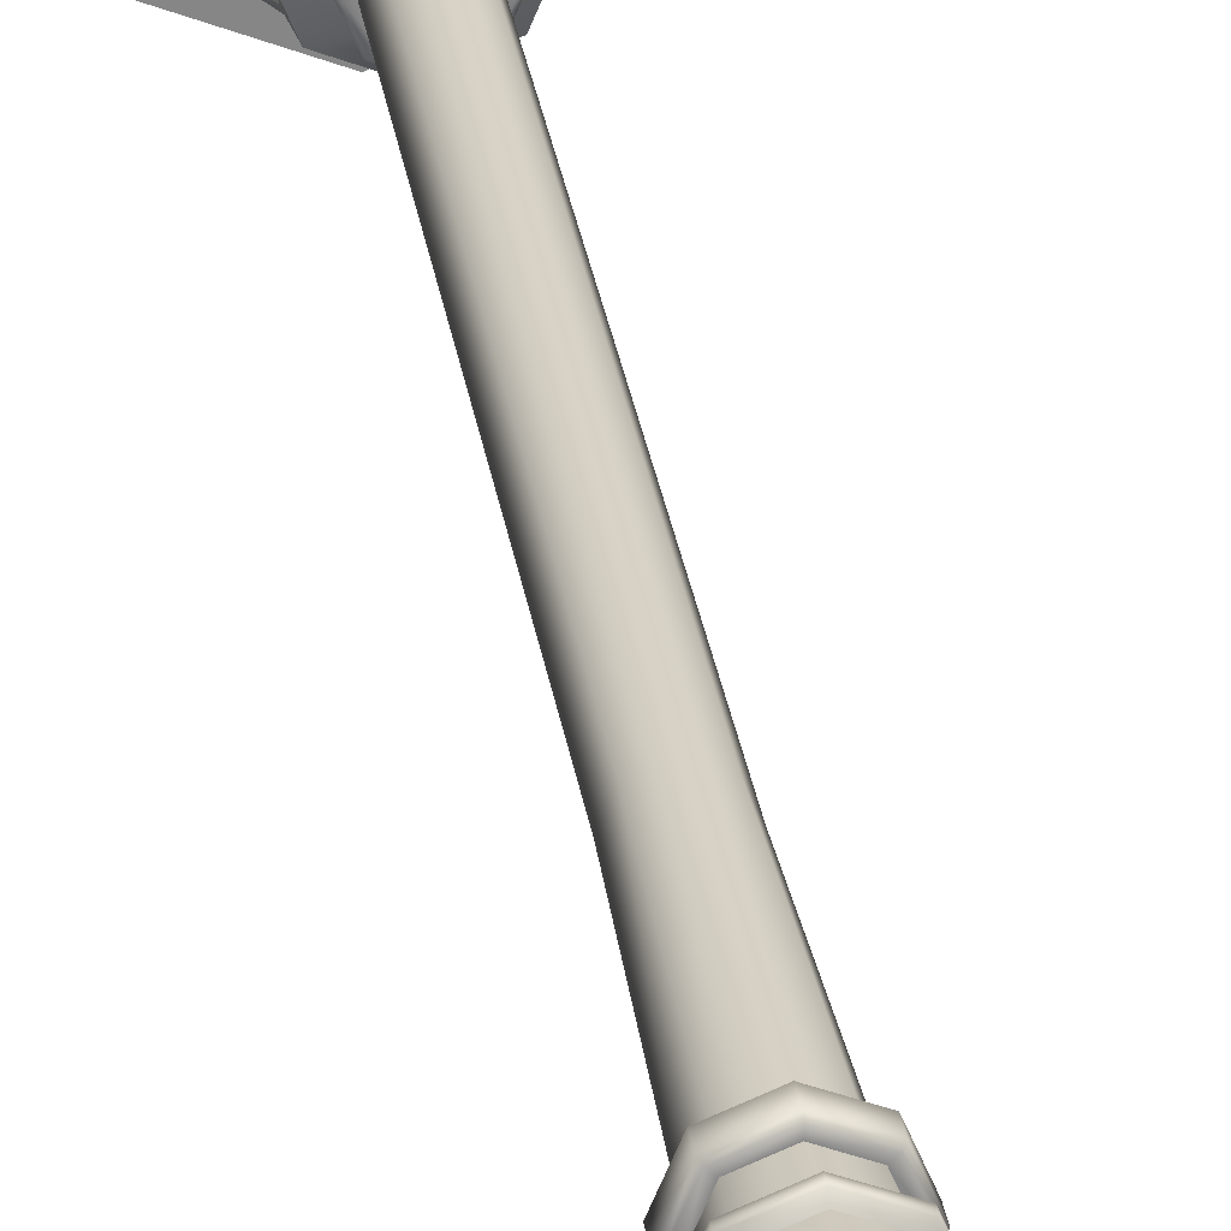
<metadata>
{"format":"obj","ext":"obj","renderer":"f3d","projection":"perspective","resolution":1024,"background":"white","views":[{"elev":28.2,"azim":-8.0,"up":"+Z"}]}
</metadata>
<code>
o Streetlight_Day
v 0 0.04451 -0.1916
v 0.1355 0.04451 -0.1355
v 0.1916 0.04451 0
v 0.1355 0.04451 0.1355
v 0 0.04451 0.1916
v -0.1355 0.04451 0.1355
v -0.1916 0.04451 0
v -0.1355 0.04451 -0.1355
v 0 0 -0.2161
v 0.1528 0 -0.1528
v 0.2161 0 0
v 0.1528 0 0.1528
v 0 0 0.2161
v -0.1528 0 0.1528
v -0.2161 0 0
v -0.1528 0 -0.1528
v 0.1193 0.1608 -0.1193
v -0 0.1608 -0.1687
v 0.1687 0.1608 0
v 0.1193 0.1608 0.1193
v -0 0.1608 0.1687
v -0.1193 0.1608 0.1193
v -0.1687 0.1608 0
v -0.1193 0.1608 -0.1193
v 0.1141 0.1914 -0.1141
v -0 0.1914 -0.1614
v 0.1614 0.1914 0
v 0.1141 0.1914 0.1141
v -0 0.1914 0.1614
v -0.1141 0.1914 0.1141
v -0.1614 0.1914 0
v -0.1141 0.1914 -0.1141
v 0.06875 0.927 -0.06875
v -0 0.927 -0.09723
v 0.09723 0.927 0
v 0.06875 0.927 0.06875
v -0 0.927 0.09723
v -0.06875 0.927 0.06875
v -0.09723 0.927 0
v -0.06875 0.927 -0.06875
v 0.06345 0.9696 -0.06345
v -0 0.9696 -0.08972
v 0.08972 0.9696 -0
v 0.06345 0.9696 0.06345
v -0 0.9696 0.08972
v -0.06345 0.9696 0.06345
v -0.08972 0.9696 -0
v -0.06345 0.9696 -0.06345
v 0.05925 1.04 -0.05925
v -0 1.04 -0.08379
v 0.08379 1.04 -0
v 0.05925 1.04 0.05925
v -0 1.04 0.08379
v -0.05925 1.04 0.05925
v -0.08379 1.04 -0
v -0.05925 1.04 -0.05925
v 0.05525 1.092 -0.05525
v 0 1.092 -0.07813
v 0.07813 1.092 -0
v 0.05525 1.092 0.05525
v 0 1.092 0.07813
v -0.05525 1.092 0.05525
v -0.07813 1.092 -0
v -0.05525 1.092 -0.05525
v 0.04622 1.63 -0.04622
v 0 1.63 -0.06537
v 0.06537 1.63 -0
v 0.04622 1.63 0.04622
v 0 1.63 0.06537
v -0.04622 1.63 0.04622
v -0.06537 1.63 -0
v -0.04622 1.63 -0.04622
v 0.04622 3.142 -0.04622
v 0 3.142 -0.06537
v 0.06537 3.142 -0
v 0.04622 3.142 0.04622
v 0 3.142 0.06537
v -0.04622 3.142 0.04622
v -0.06537 3.142 -0
v -0.04622 3.142 -0.04622
v 0.06188 3.216 -0.06188
v -0 3.216 -0.08751
v 0.08751 3.216 -0
v 0.06188 3.216 0.06188
v -0 3.216 0.08751
v -0.06188 3.216 0.06188
v -0.08751 3.216 -0
v -0.06188 3.216 -0.06188
v -0.1826 3.7 -0.1826
v -0.2582 3.7 -4e-06
v -0.1826 3.7 0.1826
v -5e-06 3.7 0.2582
v 0.1826 3.7 0.1826
v 0.2582 3.7 -4e-06
v -5e-06 3.7 -0.2582
v 0.1826 3.7 -0.1826
v -0.1781 3.742 -0.1781
v -0.2519 3.742 -4e-06
v -0.1781 3.742 0.1781
v -5e-06 3.742 0.2519
v 0.1781 3.742 0.1781
v 0.2519 3.742 -4e-06
v -5e-06 3.742 -0.2519
v 0.1781 3.742 -0.1781
v -0.09525 3.788 -0.09525
v -0.1347 3.788 -4e-06
v -0.09525 3.788 0.09524
v -5e-06 3.788 0.1347
v 0.09524 3.788 0.09524
v 0.1347 3.788 -4e-06
v -5e-06 3.788 -0.1347
v 0.09524 3.788 -0.09525
v -0.04302 3.857 -0.04302
v -0.06084 3.857 -4e-06
v -0.04302 3.857 0.04301
v -5e-06 3.857 0.06083
v 0.04301 3.857 0.04301
v 0.06083 3.857 -4e-06
v -5e-06 3.857 -0.06084
v 0.04301 3.857 -0.04302
v -0.01243 3.957 -0.01243
v -0.01757 3.957 -4e-06
v -0.01243 3.957 0.01242
v -5e-06 3.957 0.01756
v 0.01242 3.957 0.01242
v 0.01756 3.957 -4e-06
v -5e-06 3.957 -0.01757
v 0.01242 3.957 -0.01243
v 0.1475 0.04451 -0.1475
v 0.1528 0.03756 -0.1528
v 0 0.03756 -0.2161
v 0 0.04451 -0.2086
v 0.2086 0.04451 0
v 0.2161 0.03756 0
v 0.1475 0.04451 0.1475
v 0.1528 0.03756 0.1528
v 0 0.04451 0.2086
v 0 0.03756 0.2161
v -0.1475 0.04451 0.1475
v -0.1528 0.03756 0.1528
v -0.2086 0.04451 0
v -0.2161 0.03756 0
v -0.1475 0.04451 -0.1475
v -0.1528 0.03756 -0.1528
v 0.1344 0.1677 -0.1344
v 0.1291 0.1608 -0.1291
v -0 0.1608 -0.1826
v -0 0.1677 -0.1901
v 0.1901 0.1677 0
v 0.1826 0.1608 0
v 0.1344 0.1677 0.1344
v 0.1291 0.1608 0.1291
v -0 0.1677 0.1901
v -0 0.1608 0.1826
v -0.1344 0.1677 0.1344
v -0.1291 0.1608 0.1291
v -0.1901 0.1677 0
v -0.1826 0.1608 0
v -0.1344 0.1677 -0.1344
v -0.1291 0.1608 -0.1291
v 0.1291 0.1914 -0.1291
v 0.1344 0.1844 -0.1344
v -0 0.1844 -0.1901
v -0 0.1914 -0.1826
v 0.1826 0.1914 0
v 0.1901 0.1844 0
v 0.1291 0.1914 0.1291
v 0.1344 0.1844 0.1344
v -0 0.1914 0.1826
v -0 0.1844 0.1901
v -0.1291 0.1914 0.1291
v -0.1344 0.1844 0.1344
v -0.1826 0.1914 0
v -0.1901 0.1844 0
v -0.1291 0.1914 -0.1291
v -0.1344 0.1844 -0.1344
v 0.07498 1.047 -0.07498
v 0.06966 1.04 -0.06966
v -0 1.04 -0.09851
v 0 1.047 -0.106
v 0.106 1.047 -0
v 0.09851 1.04 -0
v 0.07498 1.047 0.07498
v 0.06966 1.04 0.06966
v 0 1.047 0.106
v -0 1.04 0.09851
v -0.07498 1.047 0.07498
v -0.06966 1.04 0.06966
v -0.106 1.047 -0
v -0.09851 1.04 -0
v -0.07498 1.047 -0.07498
v -0.06966 1.04 -0.06966
v 0.06966 1.092 -0.06966
v 0.07498 1.085 -0.07498
v 0 1.085 -0.106
v 0 1.092 -0.09851
v 0.09851 1.092 -0
v 0.106 1.085 -0
v 0.06966 1.092 0.06966
v 0.07498 1.085 0.07498
v 0 1.092 0.09851
v 0 1.085 0.106
v -0.06966 1.092 0.06966
v -0.07498 1.085 0.07498
v -0.09851 1.092 -0
v -0.106 1.085 -0
v -0.06966 1.092 -0.06966
v -0.07498 1.085 -0.07498
v 0.06039 3.149 -0.06039
v 0.05492 3.142 -0.05492
v 0 3.142 -0.07766
v 0 3.149 -0.08541
v 0.08541 3.149 -0
v 0.07766 3.142 -0
v 0.06039 3.149 0.06039
v 0.05492 3.142 0.05492
v 0 3.149 0.08541
v 0 3.142 0.07766
v -0.06039 3.149 0.06039
v -0.05492 3.142 0.05492
v -0.08541 3.149 -0
v -0.07766 3.142 -0
v -0.06039 3.149 -0.06039
v -0.05492 3.142 -0.05492
v -0.2344 3.7 -0.2344
v -0.3315 3.7 -4e-06
v -0.2344 3.7 0.2344
v -5e-06 3.7 0.3315
v 0.2344 3.7 0.2344
v 0.3315 3.7 -4e-06
v -5e-06 3.7 -0.3315
v 0.2344 3.7 -0.2344
v -1e-06 3.27 0.1429
v -5e-06 3.656 0.2582
v 0.1011 3.27 0.1011
v 0.1826 3.656 0.1826
v 0.1429 3.27 -1e-06
v 0.2582 3.656 -4e-06
v 0.1011 3.27 -0.1011
v 0.1826 3.656 -0.1826
v -1e-06 3.27 -0.143
v -5e-06 3.656 -0.2582
v -0.1011 3.27 -0.1011
v -0.1826 3.656 -0.1826
v -0.143 3.27 -1e-06
v -0.1011 3.27 0.1011
v -0.2582 3.656 -4e-06
v -0.1826 3.656 0.1826
v -0.08235 3.294 0.1033
v -0.0148 3.294 0.1312
v -0.1535 3.632 0.1734
v -0.01406 3.632 0.2312
v 0.01633 3.295 0.1309
v 0.08099 3.295 0.1041
v 0.01551 3.63 0.2298
v 0.1516 3.63 0.1735
v 0.1029 3.293 0.08289
v 0.1314 3.293 0.01418
v 0.1733 3.632 0.1543
v 0.2317 3.632 0.01347
v 0.1313 3.294 -0.01453
v 0.1031 3.294 -0.08258
v 0.2314 3.632 -0.01381
v 0.1734 3.632 -0.1539
v 0.0821 3.294 -0.1034
v 0.01507 3.294 -0.1312
v 0.1532 3.631 -0.1734
v 0.01432 3.631 -0.2309
v -0.01468 3.294 -0.1313
v -0.08246 3.294 -0.1032
v -0.01395 3.632 -0.2313
v -0.1537 3.632 -0.1734
v -0.1023 3.292 -0.08401
v -0.1317 3.292 -0.01292
v -0.1733 3.633 -0.1559
v -0.2328 3.633 -0.01228
v -0.1314 3.293 0.01423
v -0.103 3.293 0.08285
v -0.2316 3.632 0.01352
v -0.1734 3.632 0.1542
v 0.1079 3.284 -0.08972
v 0.1077 3.288 -0.08621
v 0.01344 3.285 -0.1396
v 0.01573 3.289 -0.1369
v 0.1398 3.284 0.0125
v 0.1372 3.288 0.0148
v 0.08803 3.286 0.1089
v 0.08454 3.29 0.1086
v -0.01315 3.284 0.1397
v -0.01544 3.289 0.137
v -0.08597 3.289 0.1078
v -0.08947 3.284 0.1081
v -0.1402 3.282 -0.01115
v -0.1375 3.287 -0.01348
v -0.08959 3.284 -0.108
v -0.08608 3.289 -0.1077
v 0.1812 3.639 -0.1608
v 0.1835 3.644 -0.1662
v 0.01496 3.639 -0.2413
v 0.01277 3.644 -0.2468
v 0.2421 3.64 0.01408
v 0.2476 3.644 0.01187
v 0.1584 3.638 0.1813
v 0.1638 3.642 0.1836
v -0.0147 3.639 0.2416
v -0.0125 3.644 0.247
v -0.1659 3.644 0.1835
v -0.1604 3.639 0.1812
v -0.2433 3.641 -0.01283
v -0.2487 3.646 -0.0106
v -0.1606 3.639 -0.1812
v -0.166 3.644 -0.1835
v -0.1077 3.284 0.09
v -0.1075 3.288 0.08649
v 0.01704 3.29 0.1366
v 0.01477 3.286 0.1393
v -0.1812 3.64 0.1612
v -0.1835 3.644 0.1666
v 0.01403 3.642 0.2457
v 0.01621 3.638 0.2402
v 0.1075 3.288 0.08653
v 0.1077 3.284 0.09004
v 0.1835 3.644 0.1667
v 0.1812 3.64 0.1612
v 0.1371 3.288 -0.01517
v 0.1397 3.284 -0.01286
v 0.2473 3.644 -0.01223
v 0.2418 3.639 -0.01443
v 0.0857 3.289 -0.108
v 0.08921 3.285 -0.1082
v 0.1655 3.644 -0.1835
v 0.16 3.639 -0.1812
v -0.01532 3.289 -0.137
v -0.01302 3.284 -0.1397
v -0.01238 3.644 -0.2472
v -0.01458 3.639 -0.2417
v -0.1068 3.287 -0.08771
v -0.107 3.282 -0.09123
v -0.1834 3.646 -0.1684
v -0.1811 3.641 -0.1629
v -0.1372 3.288 0.01485
v -0.1398 3.284 0.01254
v -0.2476 3.644 0.01192
v -0.2421 3.64 0.01413
v -0 3.359 0.1534
v -0 3.498 0.1956
v 0.1084 3.359 0.1084
v 0.1383 3.498 0.1383
v 0.1534 3.359 -0
v 0.1956 3.498 -0
v 0.1084 3.359 -0.1084
v 0.1383 3.498 -0.1383
v -0 3.359 -0.1534
v -0 3.498 -0.1956
v -0.1084 3.359 -0.1084
v -0.1383 3.498 -0.1383
v -0.1383 3.498 0.1383
v -0.1084 3.359 0.1084
v -0.1534 3.359 -0
v -0.1956 3.498 -0
v 0.0139 3.359 -0.1394
v 0.01351 3.499 -0.1807
v 0.1182 3.499 -0.1373
v 0.08875 3.359 -0.1084
v 0.1082 3.359 -0.08924
v 0.1371 3.499 -0.1187
v 0.1809 3.499 -0.01302
v 0.1396 3.359 -0.0134
v 0.1397 3.359 0.01308
v 0.181 3.499 0.01271
v 0.137 3.499 0.119
v 0.108 3.359 0.08954
v 0.08762 3.359 0.1089
v 0.1171 3.499 0.1378
v 0.01464 3.499 0.1803
v 0.01506 3.359 0.139
v -0.01364 3.359 0.1395
v -0.01326 3.499 0.1808
v -0.1185 3.499 0.1372
v -0.089 3.359 0.1083
v -0.1081 3.359 0.0895
v -0.137 3.499 0.119
v -0.181 3.499 0.01275
v -0.1397 3.359 0.01312
v -0.1402 3.359 -0.01191
v -0.1815 3.499 -0.01157
v -0.1365 3.499 -0.1201
v -0.1075 3.359 -0.09068
v -0.08911 3.359 -0.1082
v -0.1186 3.499 -0.1372
v -0.01315 3.499 -0.1809
v -0.01353 3.359 -0.1395
v 0.1137 3.36 -0.09698
v 0.1433 3.5 -0.127
v 0.1426 3.5 -0.1234
v 0.113 3.36 -0.09332
v 0.01234 3.36 -0.1488
v 0.01202 3.5 -0.191
v 0.0141 3.5 -0.1878
v 0.01447 3.36 -0.1457
v 0.1491 3.36 0.01148
v 0.1913 3.5 0.01118
v 0.1882 3.5 0.01326
v 0.146 3.36 0.01361
v 0.09528 3.361 0.1145
v 0.1254 3.5 0.1441
v 0.1217 3.501 0.1433
v 0.09164 3.36 0.1138
v -0.01207 3.36 0.1489
v -0.01176 3.5 0.1911
v -0.01384 3.5 0.188
v -0.0142 3.36 0.1458
v -0.09308 3.36 0.1132
v -0.1231 3.5 0.1427
v -0.1268 3.5 0.1434
v -0.09673 3.36 0.1138
v -0.1496 3.36 -0.01024
v -0.1918 3.5 -0.009973
v -0.1887 3.5 -0.01207
v -0.1465 3.36 -0.0124
v -0.09685 3.36 -0.1138
v -0.1269 3.5 -0.1434
v -0.1232 3.5 -0.1426
v -0.09319 3.36 -0.1131
v 0.01567 3.36 0.1453
v 0.01527 3.501 0.1874
v 0.01322 3.5 0.1905
v 0.01356 3.361 0.1483
v -0.1136 3.36 0.09727
v -0.1432 3.5 0.1273
v -0.1425 3.5 0.1236
v -0.1129 3.36 0.0936
v 0.1129 3.36 0.09365
v 0.1424 3.5 0.1237
v 0.1432 3.5 0.1274
v 0.1135 3.36 0.09731
v 0.1459 3.36 -0.01395
v 0.1881 3.5 -0.01359
v 0.1912 3.5 -0.0115
v 0.149 3.36 -0.01181
v 0.09281 3.36 -0.1133
v 0.1229 3.5 -0.1428
v 0.1265 3.5 -0.1435
v 0.09647 3.36 -0.1139
v -0.01409 3.36 -0.1459
v -0.01372 3.5 -0.188
v -0.01164 3.5 -0.1911
v -0.01196 3.36 -0.1489
v -0.1124 3.36 -0.09483
v -0.1419 3.5 -0.1249
v -0.1426 3.5 -0.1285
v -0.113 3.36 -0.0985
v -0.146 3.36 0.01366
v -0.1882 3.5 0.0133
v -0.1913 3.5 0.01122
v -0.1491 3.36 0.01152
v -5e-06 3.957 -4e-06
v -0.2346 3.715 -0.2346
v -0.2312 3.721 -0.2312
v -0.327 3.721 -4e-06
v -0.3317 3.715 -4e-06
v -0.2346 3.715 0.2346
v -0.2312 3.721 0.2312
v -5e-06 3.715 0.3317
v -5e-06 3.721 0.327
v 0.2312 3.721 0.2312
v 0.2346 3.715 0.2346
v 0.3317 3.715 -4e-06
v 0.327 3.721 -4e-06
v -5e-06 3.721 -0.327
v -5e-06 3.715 -0.3317
v 0.2346 3.715 -0.2346
v 0.2312 3.721 -0.2312
v 0.07269 0.9614 -0.07269
v 0.07895 0.9531 -0.07895
v 0.07928 0.9416 -0.07928
v 0.07776 0.9371 -0.07776
v -0 0.9371 -0.11
v -0 0.9416 -0.1121
v -0 0.9531 -0.1116
v -0 0.9614 -0.1028
v 0.1028 0.9614 0
v 0.1116 0.9531 0
v 0.1121 0.9416 0
v 0.11 0.9371 0
v 0.07269 0.9614 0.07269
v 0.07895 0.9531 0.07895
v 0.07928 0.9416 0.07928
v 0.07776 0.9371 0.07776
v -0 0.9614 0.1028
v -0 0.9531 0.1116
v -0 0.9416 0.1121
v -0 0.9371 0.11
v -0.07269 0.9614 0.07269
v -0.07895 0.9531 0.07895
v -0.07928 0.9416 0.07928
v -0.07776 0.9371 0.07776
v -0.1028 0.9614 0
v -0.1116 0.9531 0
v -0.1121 0.9416 0
v -0.11 0.9371 0
v -0.07269 0.9614 -0.07269
v -0.07895 0.9531 -0.07895
v -0.07928 0.9416 -0.07928
v -0.07776 0.9371 -0.07776
f 2 3 133 129
f 9 131 130 10
f 4 5 137 135
f 5 6 139 137
f 6 7 141 139
f 7 8 143 141
f 2 1 18 17
f 17 18 147 146
f 8 1 132 143
f 10 130 134 11
f 16 144 131 9
f 11 134 136 12
f 12 136 138 13
f 13 138 140 14
f 14 140 142 15
f 15 142 144 16
f 3 4 135 133
f 155 153 170 172
f 1 8 24 18
f 7 6 22 23
f 5 4 20 21
f 3 2 17 19
f 8 7 23 24
f 6 5 21 22
f 4 3 19 20
f 32 31 39 40
f 28 29 169 167
f 153 151 168 170
f 32 26 164 175
f 151 149 166 168
f 25 27 165 161
f 149 145 162 166
f 27 28 167 165
f 19 17 146 150
f 20 19 150 152
f 24 23 158 160
f 22 21 154 156
f 18 24 160 147
f 26 25 161 164
f 23 22 156 158
f 21 20 152 154
f 29 30 171 169
f 157 155 172 174
f 30 31 173 171
f 159 157 174 176
f 31 32 175 173
f 148 159 176 163
f 33 34 478 477
f 145 148 163 162
f 30 29 37 38
f 28 27 35 36
f 25 26 34 33
f 26 32 40 34
f 31 30 38 39
f 29 28 36 37
f 27 25 33 35
f 37 36 489 493
f 476 479 480 475
f 36 35 485 489
f 40 39 501 505
f 38 37 493 497
f 35 33 477 485
f 177 180 195 194
f 39 38 497 501
f 500 496 495 499
f 492 488 487 491
f 479 504 503 480
f 481 502 48 42
f 504 500 499 503
f 496 492 491 495
f 488 484 483 487
f 45 44 52 53
f 43 41 49 51
f 48 47 55 56
f 46 45 53 54
f 44 43 51 52
f 41 42 50 49
f 42 48 56 50
f 47 46 54 55
f 193 196 58 57
f 189 187 204 206
f 185 183 200 202
f 181 177 194 198
f 183 181 198 200
f 191 189 206 208
f 187 185 202 204
f 49 50 179 178
f 180 191 208 195
f 56 55 190 192
f 54 53 186 188
f 52 51 182 184
f 51 49 178 182
f 50 56 192 179
f 55 54 188 190
f 53 52 184 186
f 199 197 59 60
f 207 205 63 64
f 203 201 61 62
f 196 207 64 58
f 209 212 82 81
f 205 203 62 63
f 201 199 60 61
f 197 193 57 59
f 64 63 71 72
f 62 61 69 70
f 60 59 67 68
f 57 58 66 65
f 58 64 72 66
f 63 62 70 71
f 61 60 68 69
f 59 57 65 67
f 71 70 78 79
f 69 68 76 77
f 67 65 73 75
f 72 71 79 80
f 70 69 77 78
f 68 67 75 76
f 65 66 74 73
f 66 72 80 74
f 213 209 81 83
f 215 213 83 84
f 223 221 87 88
f 219 217 85 86
f 73 74 211 210
f 221 219 86 87
f 217 215 84 85
f 80 79 222 224
f 78 77 218 220
f 76 75 214 216
f 75 73 210 214
f 74 80 224 211
f 79 78 220 222
f 77 76 216 218
f 212 223 88 82
f 83 81 239 237
f 88 87 245 243
f 86 85 233 246
f 84 83 237 235
f 81 82 241 239
f 82 88 243 241
f 87 86 246 245
f 85 84 235 233
f 290 412 377 250
f 341 277 384 453
f 303 320 255 256
f 391 390 272 271
f 247 248 91 90
f 383 382 280 279
f 286 404 369 258
f 296 424 389 270
f 379 378 252 251
f 449 337 273 388
f 333 296 270 269
f 301 324 259 260
f 291 290 250 249
f 371 370 260 259
f 269 270 389 392
f 298 394 352 240
f 363 362 268 267
f 437 325 261 368
f 315 253 376 425
f 288 408 373 254
f 283 330 239 241
f 278 381 384 277
f 234 236 93 92
f 238 240 96 94
f 244 247 90 89
f 248 234 92 91
f 236 238 94 93
f 240 242 95 96
f 242 244 89 95
f 226 227 462 461
f 230 232 472 468
f 91 92 228 227
f 95 89 225 231
f 93 94 230 229
f 94 96 232 230
f 89 90 226 225
f 92 93 229 228
f 96 95 231 232
f 90 91 227 226
f 229 230 468 467
f 227 228 464 462
f 228 229 467 464
f 466 469 102 101
f 225 226 461 458
f 232 231 471 472
f 103 97 105 111
f 101 102 110 109
f 100 101 109 108
f 104 103 111 112
f 97 98 106 105
f 98 99 107 106
f 99 100 108 107
f 102 104 112 110
f 107 108 116 115
f 110 112 120 118
f 111 105 113 119
f 109 110 118 117
f 108 109 117 116
f 112 111 119 120
f 105 106 114 113
f 106 107 115 114
f 113 114 122 121
f 114 115 123 122
f 115 116 124 123
f 118 120 128 126
f 119 113 121 127
f 117 118 126 125
f 116 117 125 124
f 120 119 127 128
f 130 131 132 129
f 134 130 129 133
f 136 134 133 135
f 138 136 135 137
f 140 138 137 139
f 142 140 139 141
f 144 142 141 143
f 131 144 143 132
f 146 147 148 145
f 150 146 145 149
f 152 150 149 151
f 154 152 151 153
f 156 154 153 155
f 158 156 155 157
f 160 158 157 159
f 147 160 159 148
f 162 163 164 161
f 166 162 161 165
f 168 166 165 167
f 170 168 167 169
f 172 170 169 171
f 174 172 171 173
f 176 174 173 175
f 163 176 175 164
f 474 481 42 41
f 482 474 41 43
f 486 482 43 44
f 490 486 44 45
f 494 490 45 46
f 498 494 46 47
f 502 498 47 48
f 34 40 505 478
f 178 179 180 177
f 182 178 177 181
f 184 182 181 183
f 186 184 183 185
f 188 186 185 187
f 190 188 187 189
f 192 190 189 191
f 179 192 191 180
f 194 195 196 193
f 198 194 193 197
f 200 198 197 199
f 202 200 199 201
f 204 202 201 203
f 206 204 203 205
f 208 206 205 207
f 195 208 207 196
f 210 211 212 209
f 214 210 209 213
f 216 214 213 215
f 218 216 215 217
f 220 218 217 219
f 222 220 219 221
f 224 222 221 223
f 211 224 223 212
f 460 463 99 98
f 459 460 98 97
f 470 459 97 103
f 469 473 104 102
f 473 470 103 104
f 463 465 100 99
f 465 466 101 100
f 1 2 129 132
f 409 289 233 345
f 292 416 358 246
f 308 414 379 251
f 455 343 247 360
f 307 306 234 248
f 339 310 247 244
f 293 338 243 245
f 405 287 235 347
f 316 428 345 233
f 375 374 256 255
f 320 426 375 255
f 305 308 251 252
f 315 288 254 253
f 306 410 346 234
f 317 344 279 280
f 285 237 349 401
f 322 436 347 235
f 435 323 236 348
f 326 440 349 237
f 287 316 233 235
f 323 302 238 236
f 324 434 371 259
f 249 250 377 380
f 393 281 239 351
f 336 446 391 271
f 330 444 351 239
f 327 298 240 238
f 253 254 373 376
f 329 284 266 265
f 328 438 367 263
f 397 283 241 353
f 261 262 365 368
f 297 395 394 298
f 332 442 363 267
f 331 300 242 240
f 257 258 369 372
f 321 286 258 257
f 295 243 355 421
f 334 448 353 241
f 341 314 278 277
f 338 452 355 243
f 447 335 242 354
f 335 312 244 242
f 297 328 263 264
f 293 245 359 417
f 387 386 276 275
f 340 450 387 275
f 312 422 356 244
f 290 289 409 412
f 311 336 271 272
f 337 294 274 273
f 429 313 246 358
f 343 318 248 247
f 344 454 383 279
f 403 301 260 370
f 419 309 276 386
f 411 305 252 378
f 431 317 280 382
f 407 303 256 374
f 395 297 264 366
f 273 274 385 388
f 423 311 272 390
f 399 299 268 362
f 342 456 359 245
f 281 326 237 239
f 321 257 372 433
f 314 432 381 278
f 309 340 275 276
f 443 331 240 352
f 302 402 350 238
f 299 332 267 268
f 289 292 246 233
f 441 329 265 364
f 295 334 241 243
f 284 400 361 266
f 427 319 234 346
f 318 430 357 248
f 300 398 354 242
f 451 339 244 356
f 291 249 380 413
f 333 269 392 445
f 285 322 235 237
f 294 420 385 274
f 313 342 245 246
f 367 366 264 263
f 439 327 238 350
f 415 307 248 357
f 304 406 348 236
f 310 418 360 247
f 319 304 236 234
f 292 289 290 291
f 308 305 306 307
f 307 415 414 308
f 309 419 418 310
f 292 291 413 416
f 288 287 405 408
f 316 287 288 315
f 320 303 304 319
f 305 411 410 306
f 317 431 430 318
f 316 315 425 428
f 404 286 285 401
f 322 285 286 321
f 324 301 302 323
f 303 407 406 304
f 327 439 438 328
f 322 321 433 436
f 281 393 396 282
f 326 281 282 325
f 328 297 298 327
f 333 445 448 334
f 331 443 442 332
f 440 326 325 437
f 329 441 444 330
f 330 283 284 329
f 332 299 300 331
f 295 421 424 296
f 398 300 299 399
f 283 397 400 284
f 301 403 402 302
f 334 295 296 333
f 336 311 312 335
f 446 336 335 447
f 319 427 426 320
f 450 340 339 451
f 294 293 417 420
f 338 293 294 337
f 340 309 310 339
f 422 312 311 423
f 343 455 454 344
f 314 313 429 432
f 337 449 452 338
f 342 313 314 341
f 344 317 318 343
f 323 435 434 324
f 342 341 453 456
f 282 396 365 262
f 325 282 262 261
f 362 363 364 361
f 366 367 368 365
f 370 371 372 369
f 374 375 376 373
f 378 379 380 377
f 382 383 384 381
f 386 387 388 385
f 390 391 392 389
f 410 411 412 409
f 414 415 416 413
f 406 407 408 405
f 426 427 428 425
f 402 403 404 401
f 434 435 436 433
f 394 395 396 393
f 438 439 440 437
f 442 443 444 441
f 398 399 400 397
f 446 447 448 445
f 422 423 424 421
f 418 419 420 417
f 450 451 452 449
f 430 431 432 429
f 454 455 456 453
f 393 351 352 394
f 365 396 395 366
f 397 353 354 398
f 361 400 399 362
f 401 349 350 402
f 369 404 403 370
f 373 408 407 374
f 405 347 348 406
f 409 345 346 410
f 377 412 411 378
f 413 380 379 414
f 358 416 415 357
f 385 420 419 386
f 417 359 360 418
f 421 355 356 422
f 389 424 423 390
f 391 446 445 392
f 447 354 353 448
f 429 358 357 430
f 381 432 431 382
f 425 376 375 426
f 345 428 427 346
f 433 372 371 434
f 347 436 435 348
f 437 368 367 438
f 349 440 439 350
f 441 364 363 442
f 351 444 443 352
f 449 388 387 450
f 355 452 451 356
f 453 384 383 454
f 359 456 455 360
f 265 266 361 364
f 125 126 457
f 124 125 457
f 128 127 457
f 121 122 457
f 122 123 457
f 123 124 457
f 126 128 457
f 127 121 457
f 469 466 467 468
f 463 460 461 462
f 459 470 471 458
f 460 459 458 461
f 473 469 468 472
f 470 473 472 471
f 465 463 462 464
f 466 465 464 467
f 231 225 458 471
f 477 478 479 476
f 481 474 475 480
f 485 477 476 484
f 474 482 483 475
f 489 485 484 488
f 482 486 487 483
f 493 489 488 492
f 486 490 491 487
f 497 493 492 496
f 490 494 495 491
f 501 497 496 500
f 494 498 499 495
f 505 501 500 504
f 498 502 503 499
f 478 505 504 479
f 502 481 480 503
f 484 476 475 483

</code>
